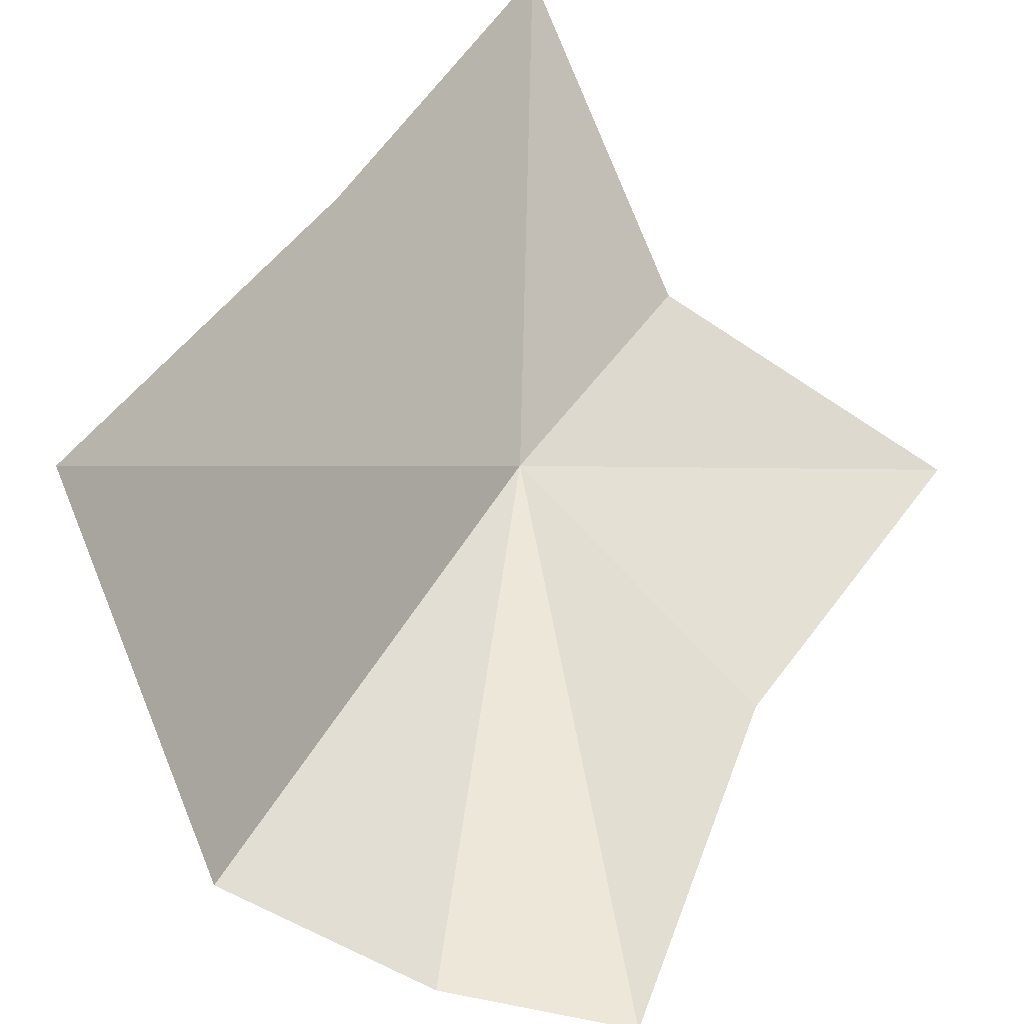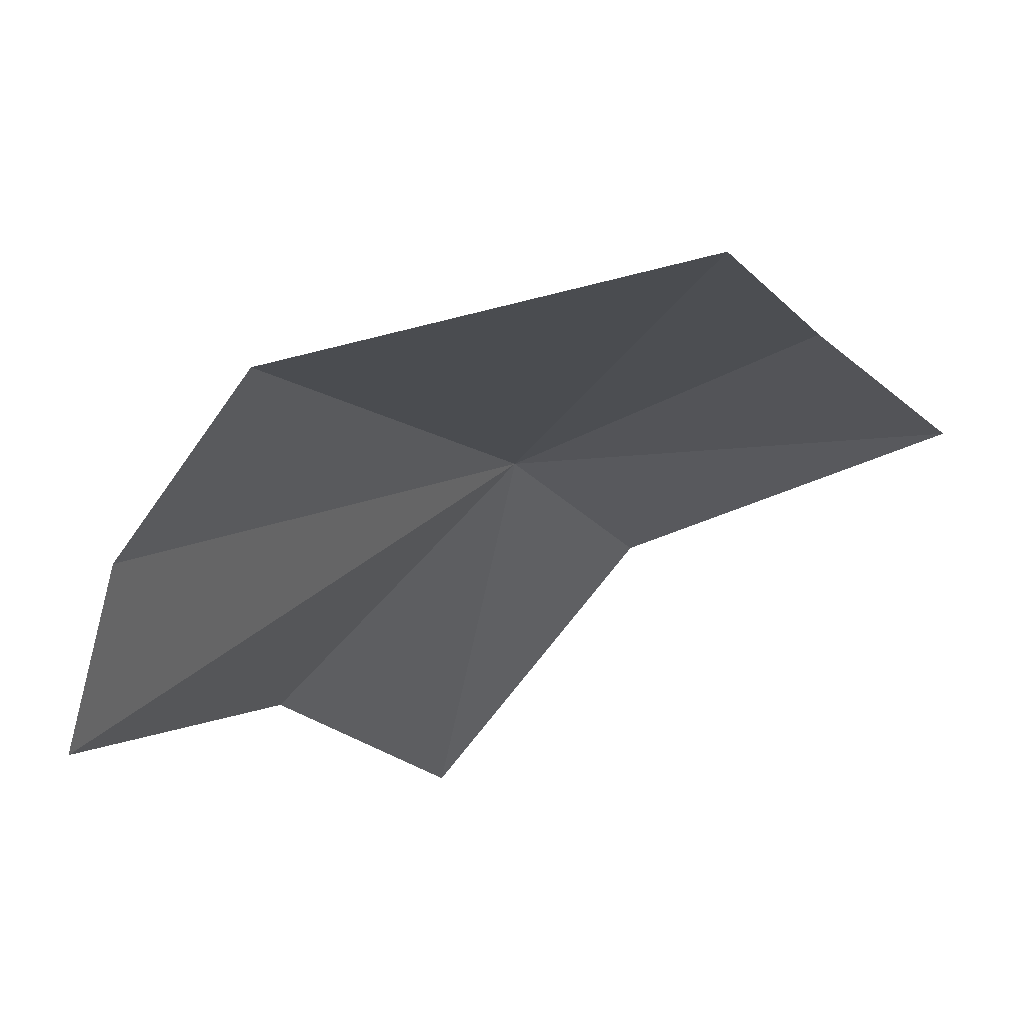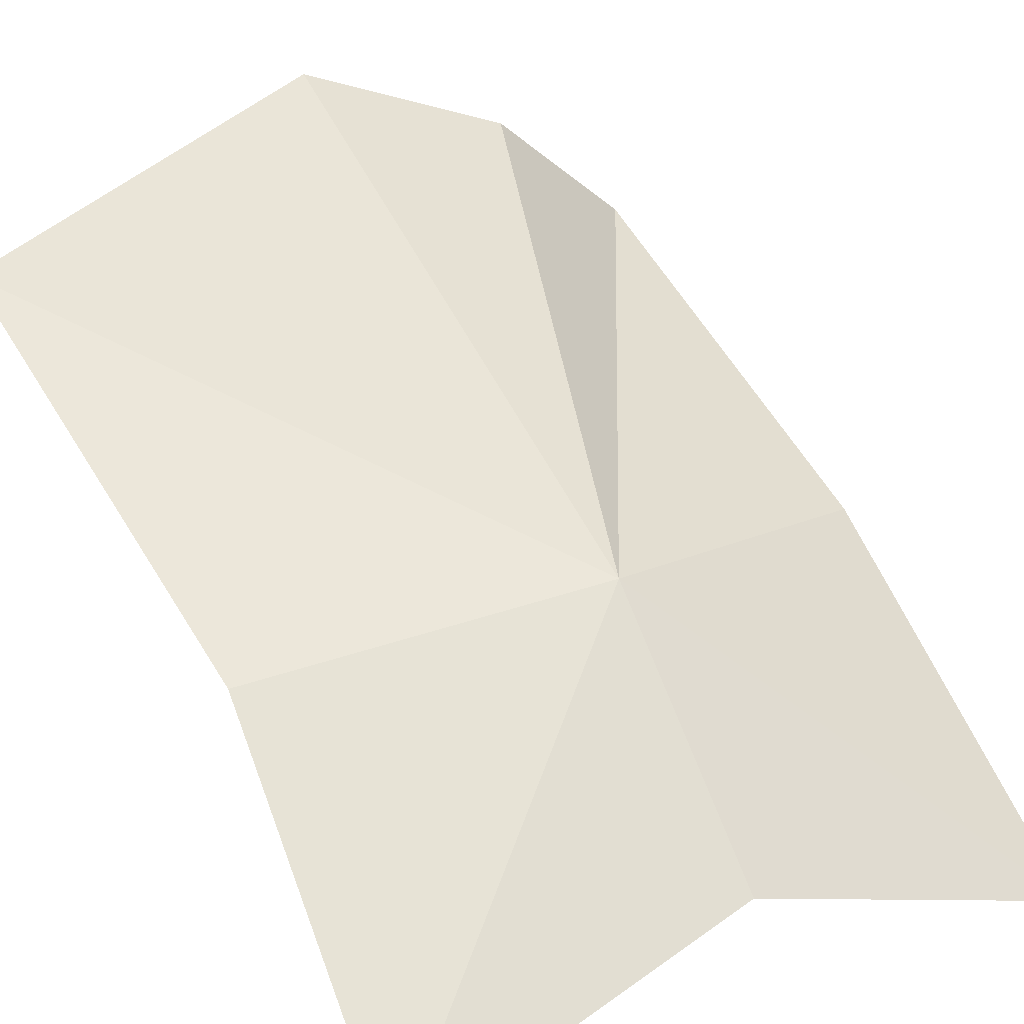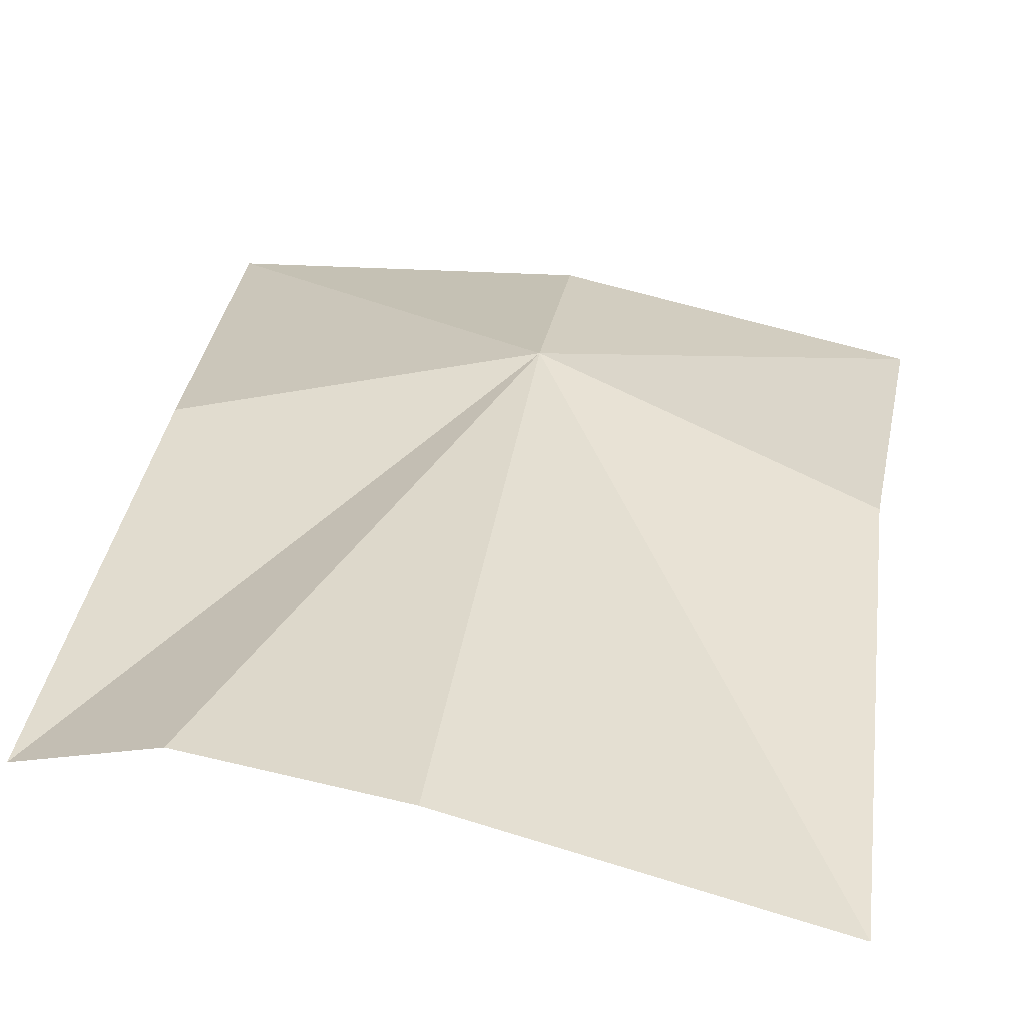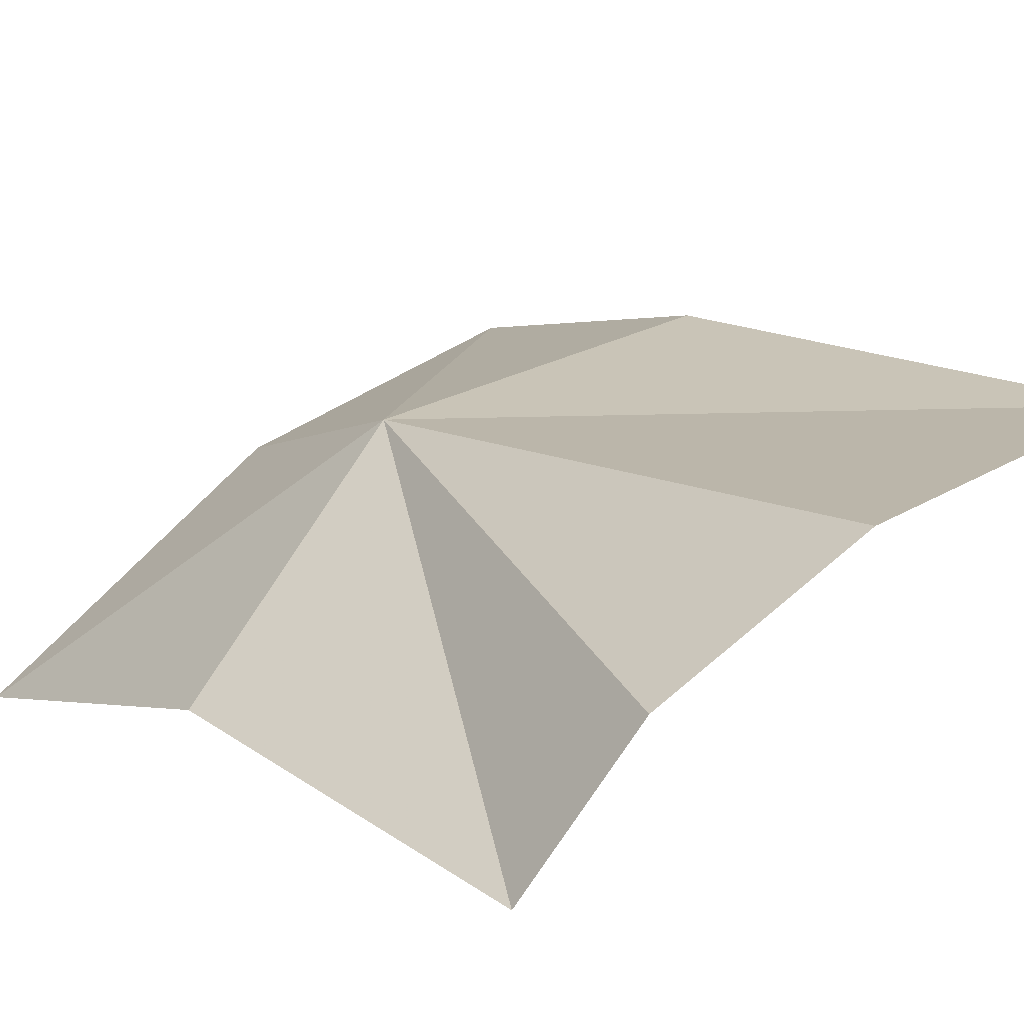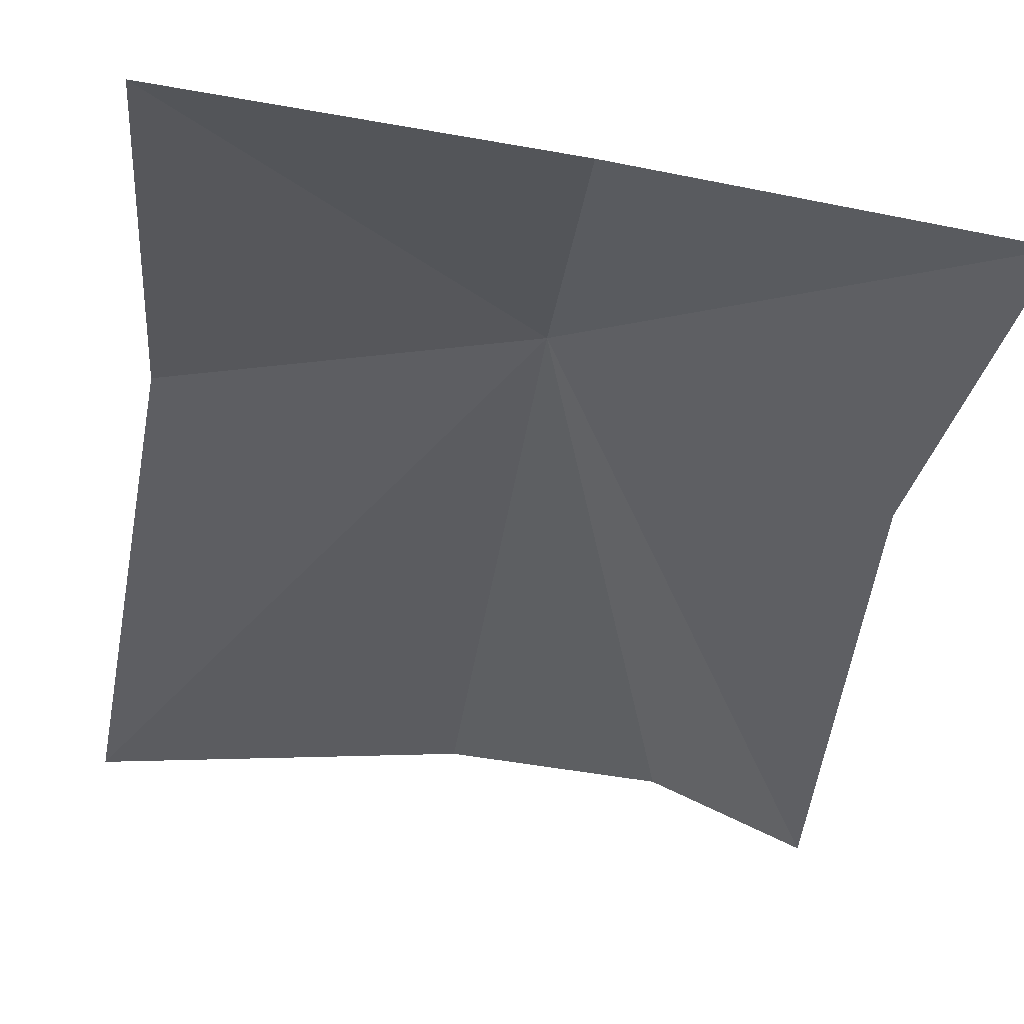
<metadata>
{"format":"obj","ext":"obj","renderer":"f3d","projection":"perspective","resolution":1024,"background":"white","views":[{"elev":-74.5,"azim":-49.3,"up":"+Z"},{"elev":-69.8,"azim":-142.5,"up":"+Z"},{"elev":20.6,"azim":-32.3,"up":"+Y"},{"elev":66.6,"azim":-170.2,"up":"+Y"},{"elev":51.9,"azim":135.1,"up":"+Y"},{"elev":-72.0,"azim":-9.7,"up":"+Y"}]}
</metadata>
<code>
v -0.02118 -2.162 3.639
v -0.3625 -1.977 3.101
v -0.3458 -2.213 3.561
v 0.3179 -2.001 3.134
v 0.298 -2.195 3.542
v -0.02118 -1.83 3.104
v 0.1791 -1.895 3.135
v -0.02118 -2.371 3.835
v -0.3671 -2.477 3.853
v 0.3192 -2.469 3.845
f 1 2 3
f 1 5 4
f 1 6 2
f 1 7 6
f 1 4 7
f 1 9 8
f 1 8 10
f 1 3 9
f 1 10 5

</code>
